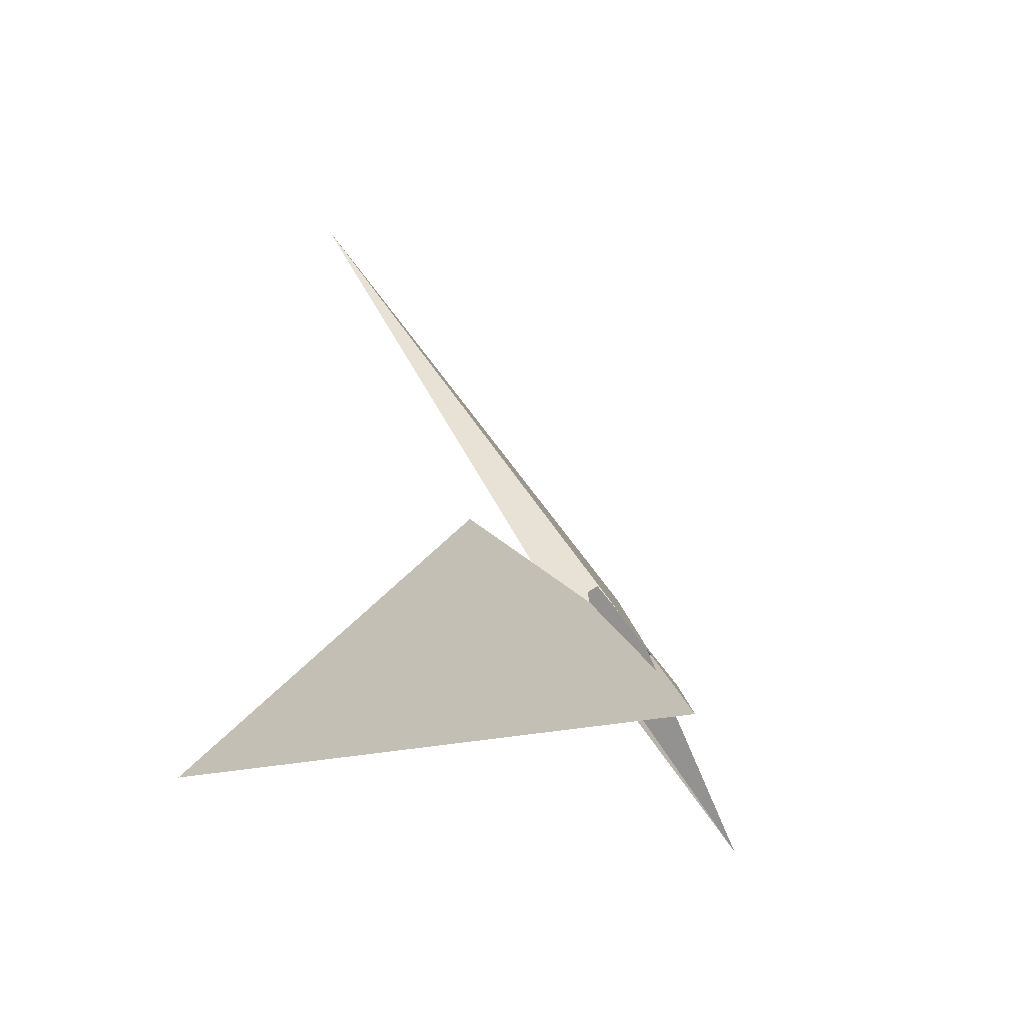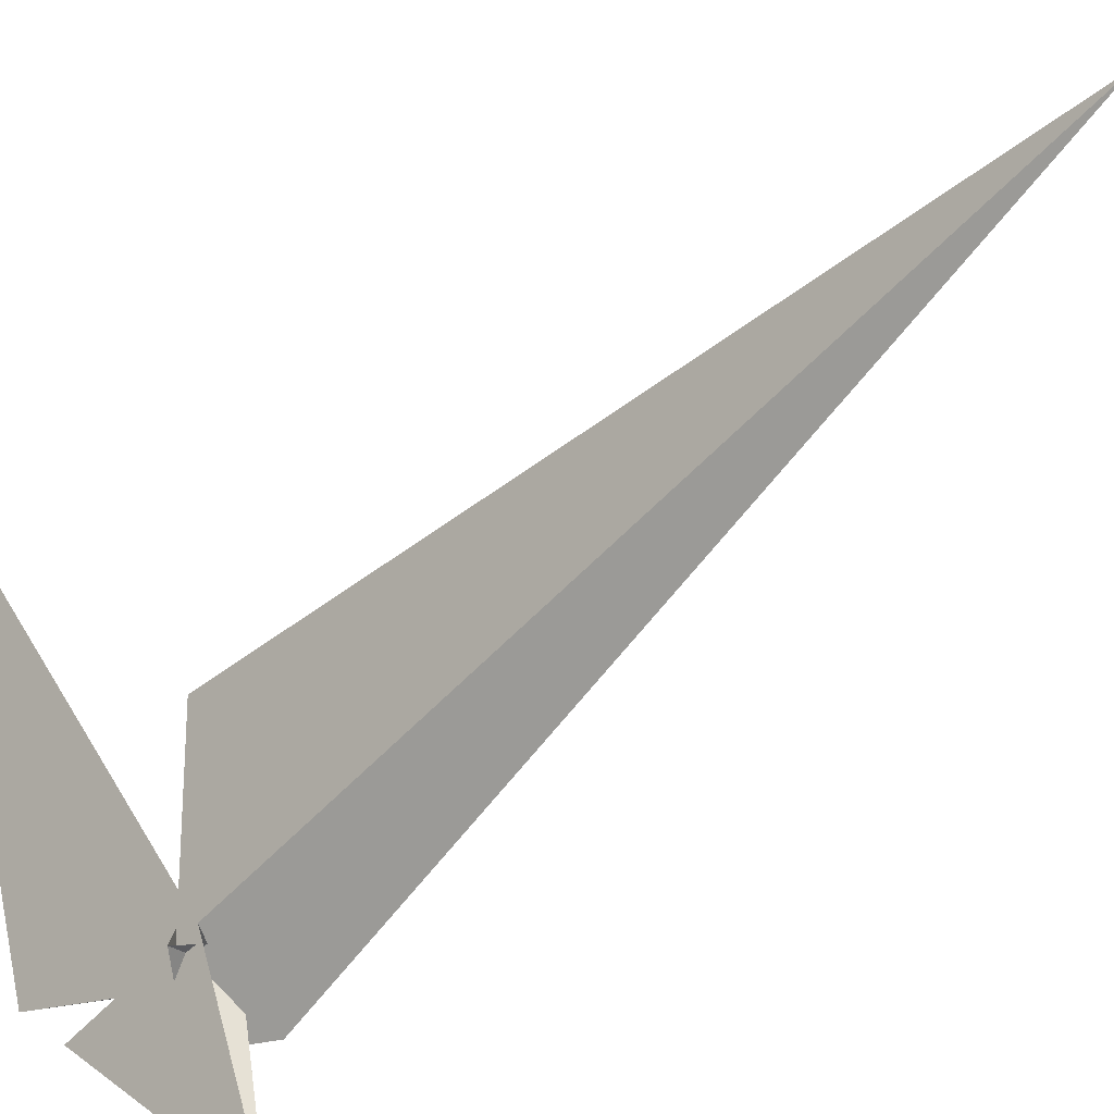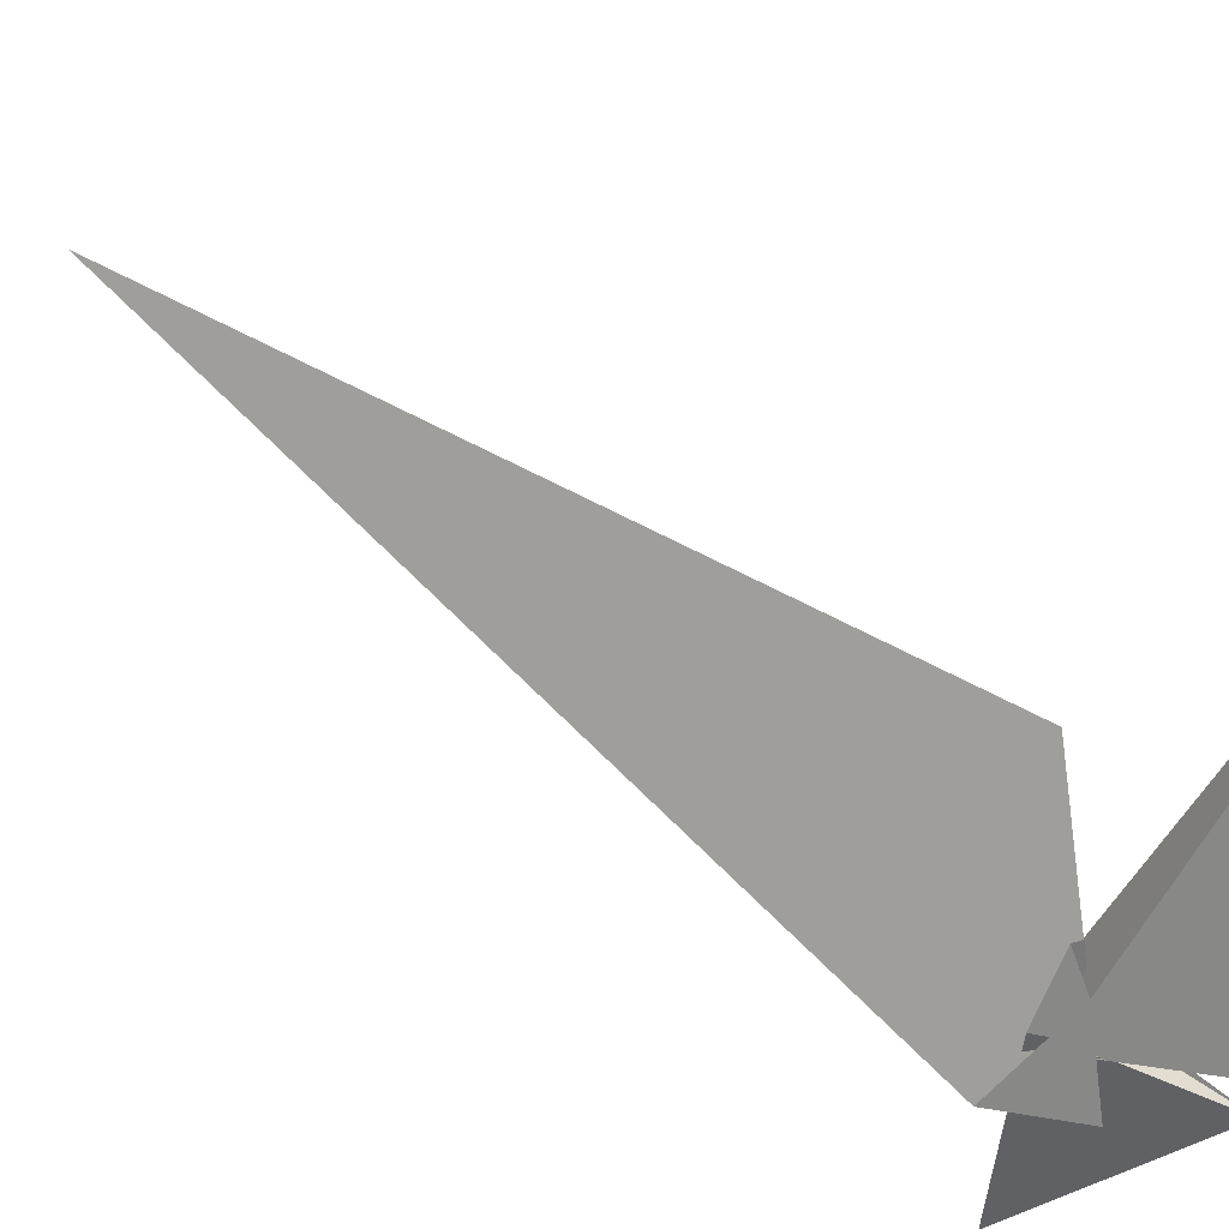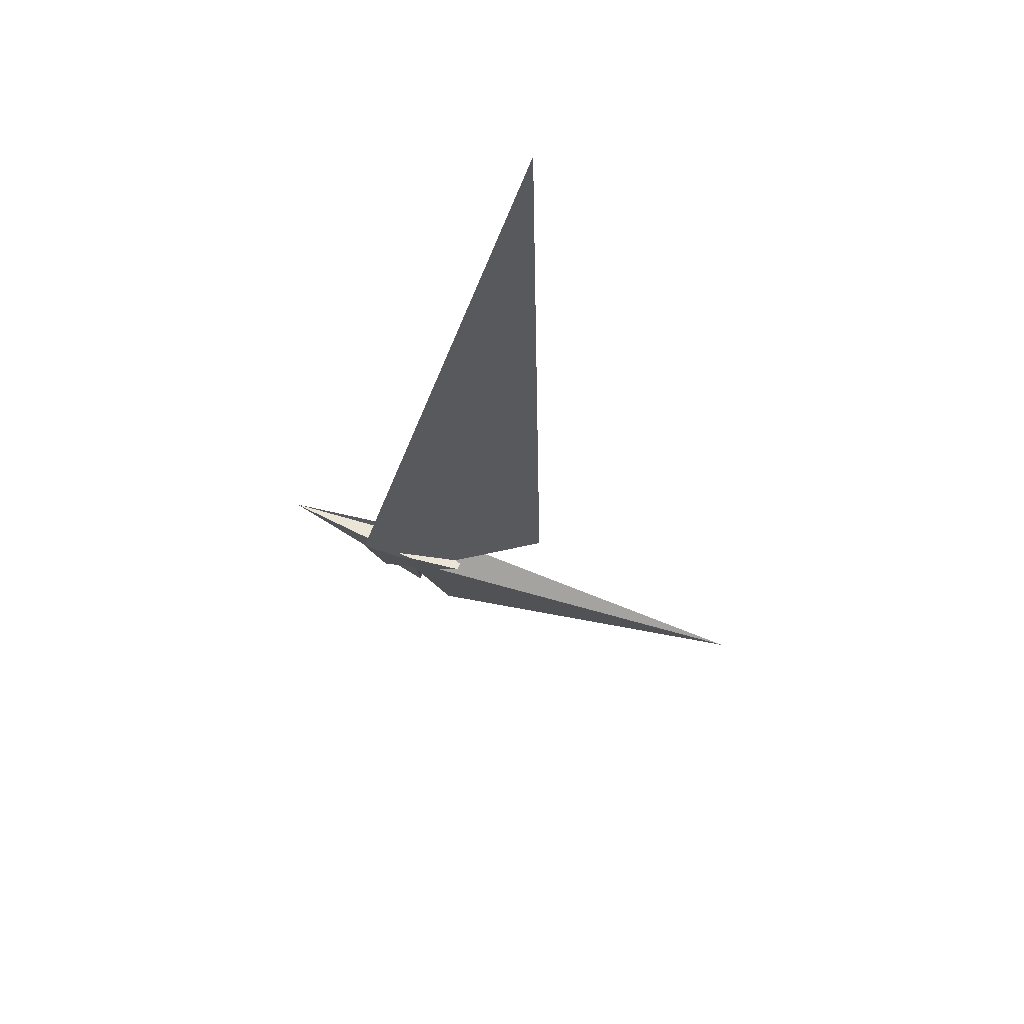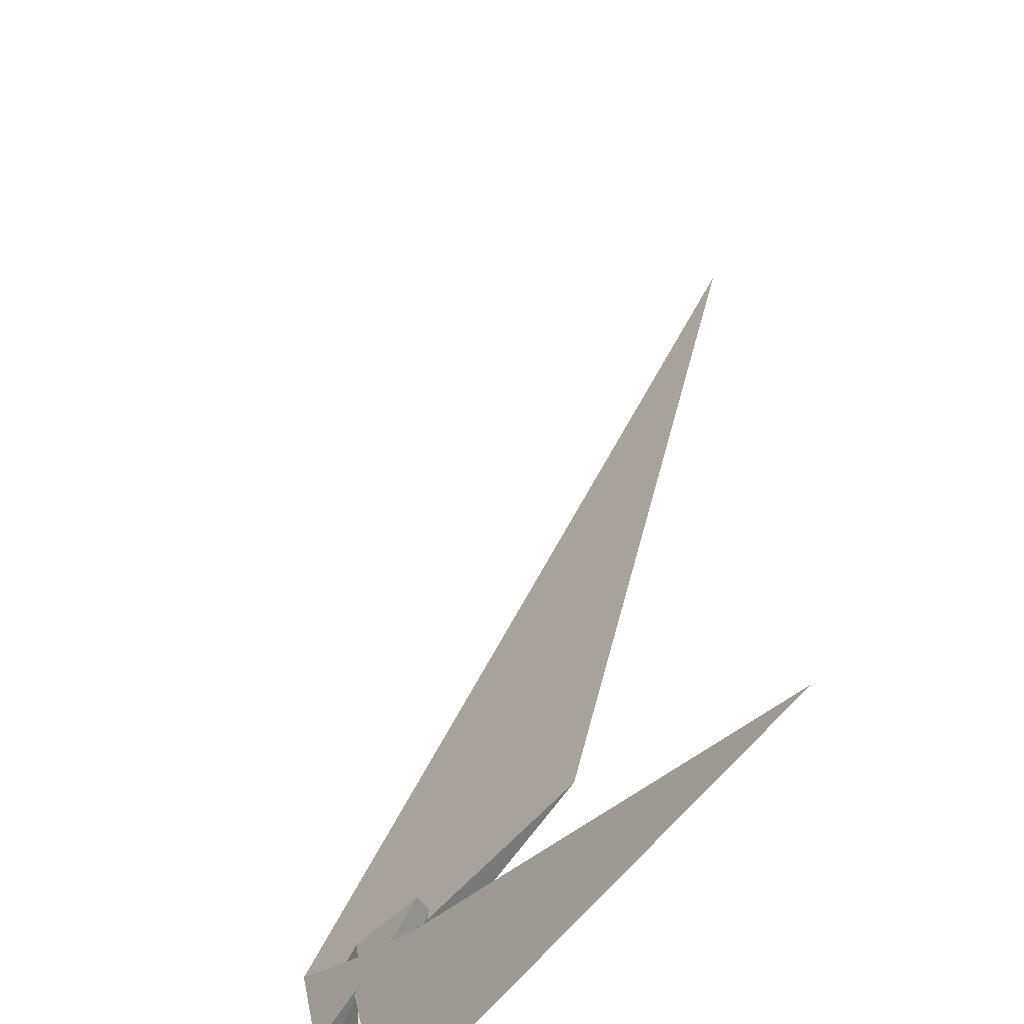
<metadata>
{"format":"obj","ext":"obj","renderer":"f3d","projection":"perspective","resolution":1024,"background":"white","views":[{"elev":-2.7,"azim":1.8,"up":"+Y"},{"elev":-60.3,"azim":-57.1,"up":"+Y"},{"elev":63.1,"azim":115.4,"up":"+Y"},{"elev":76.5,"azim":140.0,"up":"+Z"},{"elev":42.2,"azim":-179.6,"up":"+Y"}]}
</metadata>
<code>
v 13.06 -1.749 6.206
v 14.36 -3.075 6.447
v 11.93 0.7858 5.294
v 10.28 -11.15 11.87
v -6.493 -7.258 15.41
v 1.935 -2.331 10.15
v -14.52 -3.495 16.14
v -12.16 15.11 5.958
v 6.07 -0.1167 7.674
v -0.9123 18.86 0.3723
v -146.8 212.4 -49.61
v 14.23 -4.216 9.67
v 14.05 -0.9318 1.748
v 8.397 1.368 9.443
v 7.275 0.6204 14.03
v 34.73 -29.38 24.53
v -147.3 -42.41 493.7
v 14.36 -1.076 1.368
v -15.57 24.08 9.092
v -71.61 62.72 45.1
v 10.38 3.054 -14.2
v 11.3 1.292 -8.78
v 8.702 3.352 -67.45
v 20.24 -18.3 6.138
v 17.11 -12.42 -13.89
v 12.61 -0.008125 16.75
v 11.3 2.393 7.786
v 53.83 -95.49 8.498
v 11.55 3.685 -12.63
v 6.623 -10.97 3.025
v 7.899 -13.1 9.941
v 0.4971 -15.92 -2.101
v -1.702 26.71 -86.17
v 1.986 -12.14 -5.628
v -4.851 -6.111 6.446
v 10.84 2.721 11.21
v -17.36 -13.2 4.747
v -6.558 -6.927 -0.2355
v 27.15 -16.02 -19.88
v -3.987 -6.351 5.605
v -11.62 31.72 13.72
v -16.36 28.91 10.21
v -2.903 -11.37 -1.651
v -6.292 -9.043 3.472
f 1 2 4 6 5 7 11 10 8 9 3
f 1 2 13 18 16 17 20 19 15 14 12
f 1 3 27 26 28 23 21 22 25 24 12
f 2 4 31 30 32 33 29 21 22 34 13
f 5 6 15 14 36 29 21 23 38 37 35
f 5 7 17 16 39 25 24 30 31 40 35
f 8 9 43 32 30 24 12 14 36 41 42
f 10 11 33 29 36 41 26 27 18 16 39
f 8 10 39 25 22 34 37 38 20 19 42
f 4 6 15 19 42 41 26 28 44 40 31
f 3 9 43 44 40 35 37 34 13 18 27
f 7 11 33 32 43 44 28 23 38 20 17

</code>
